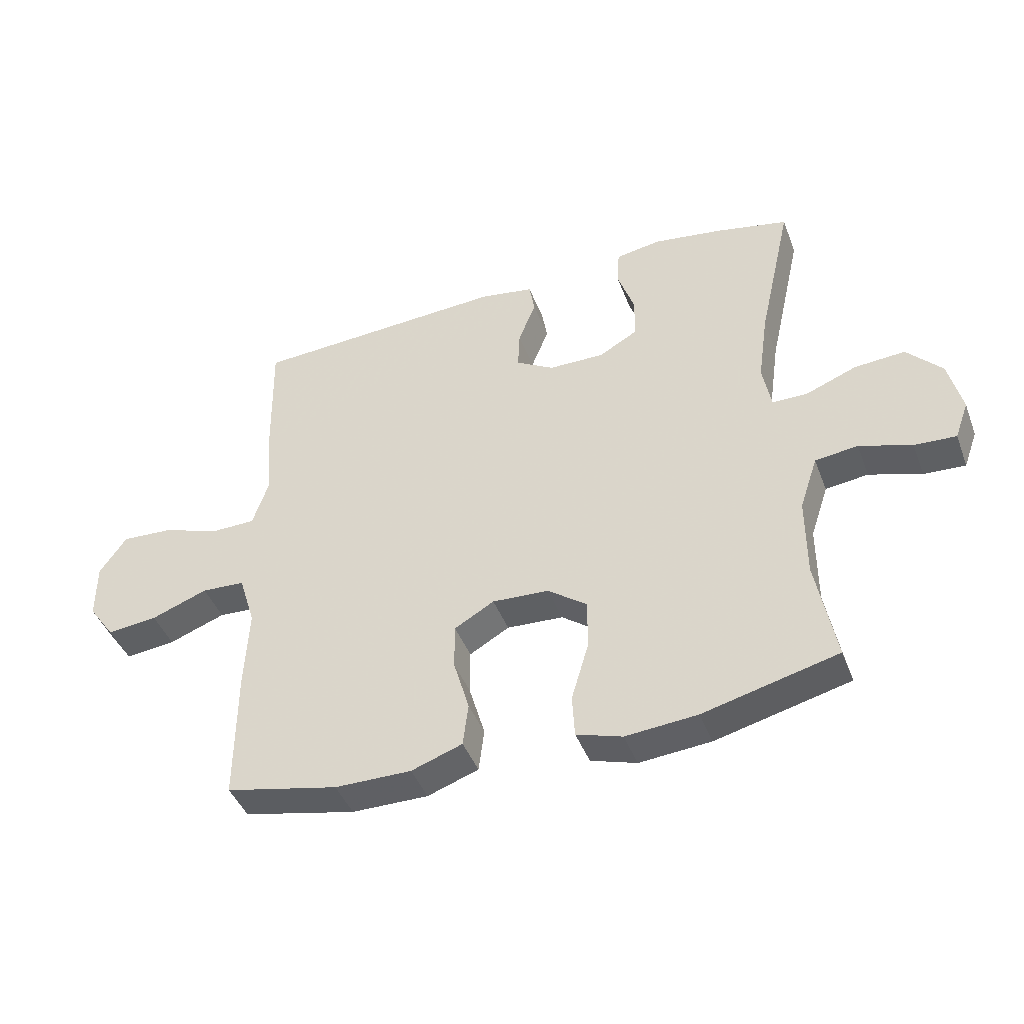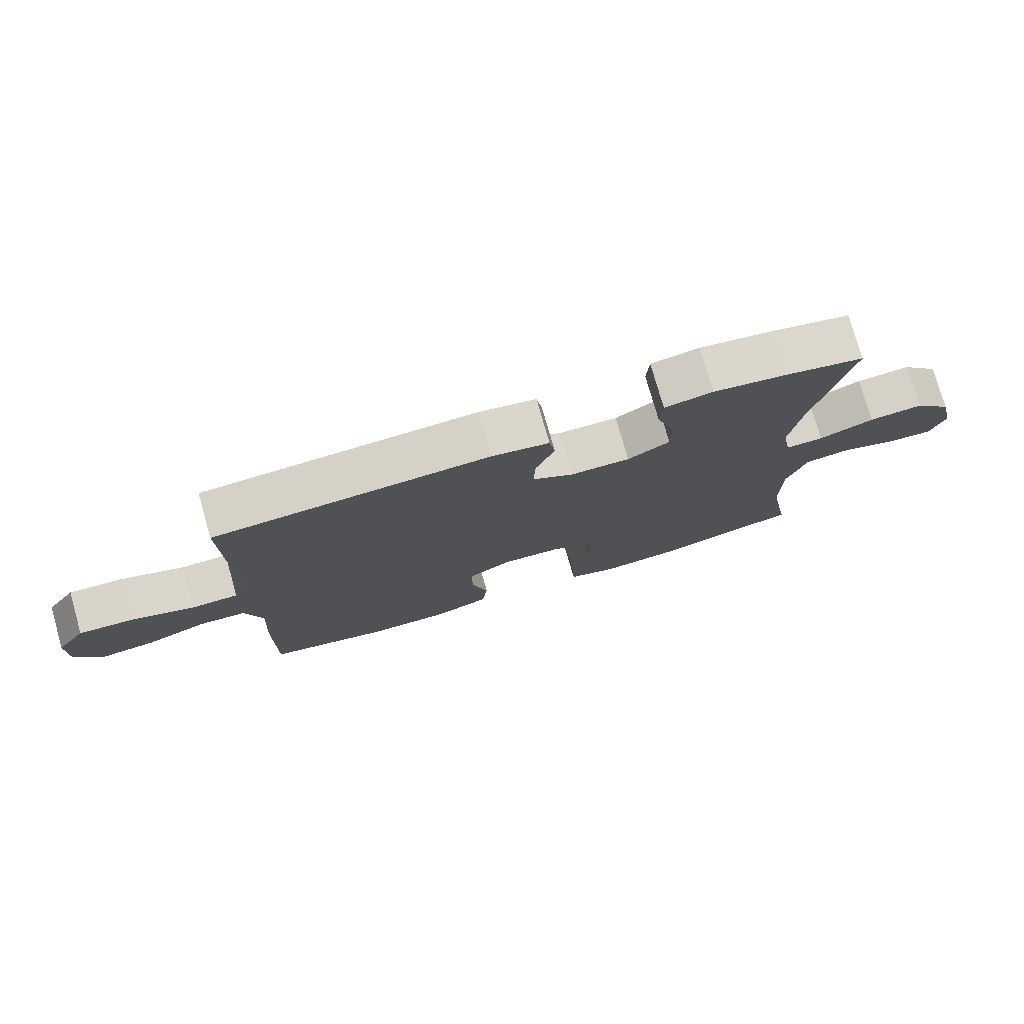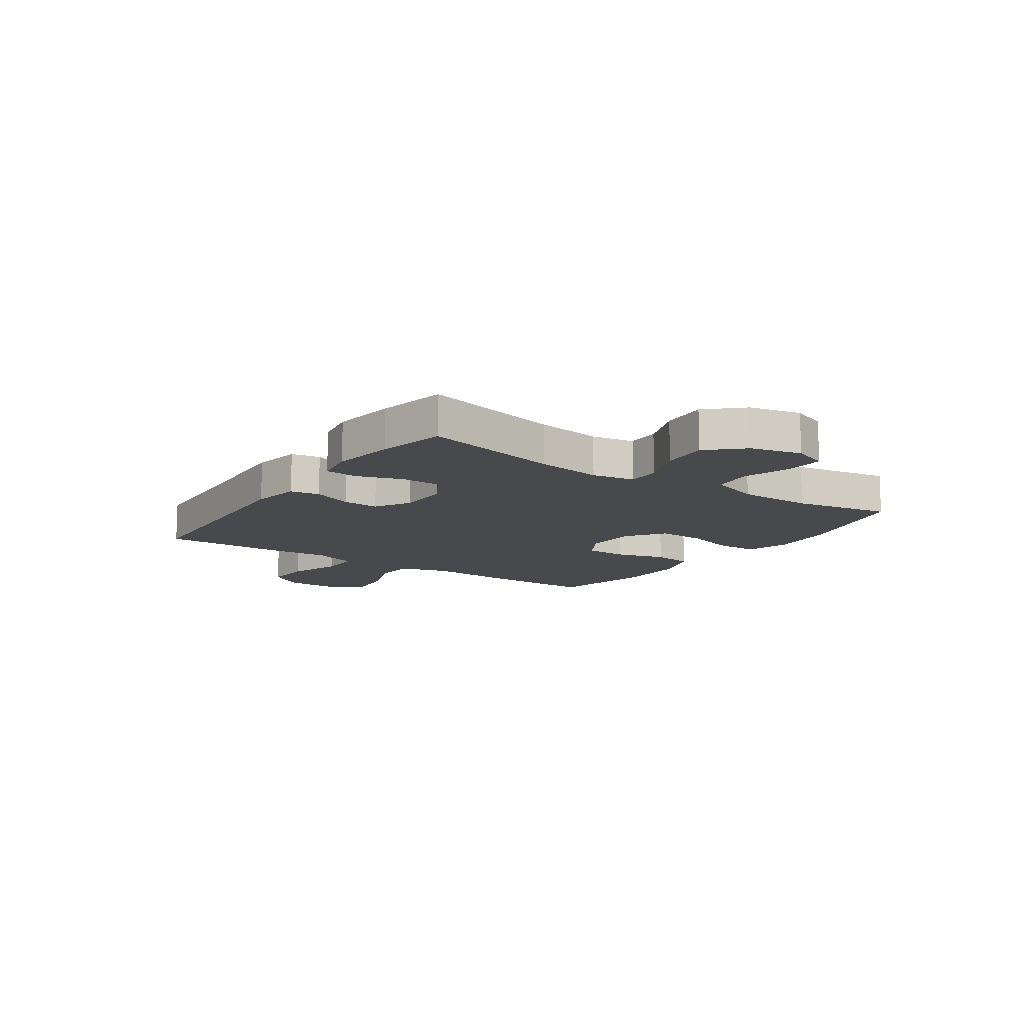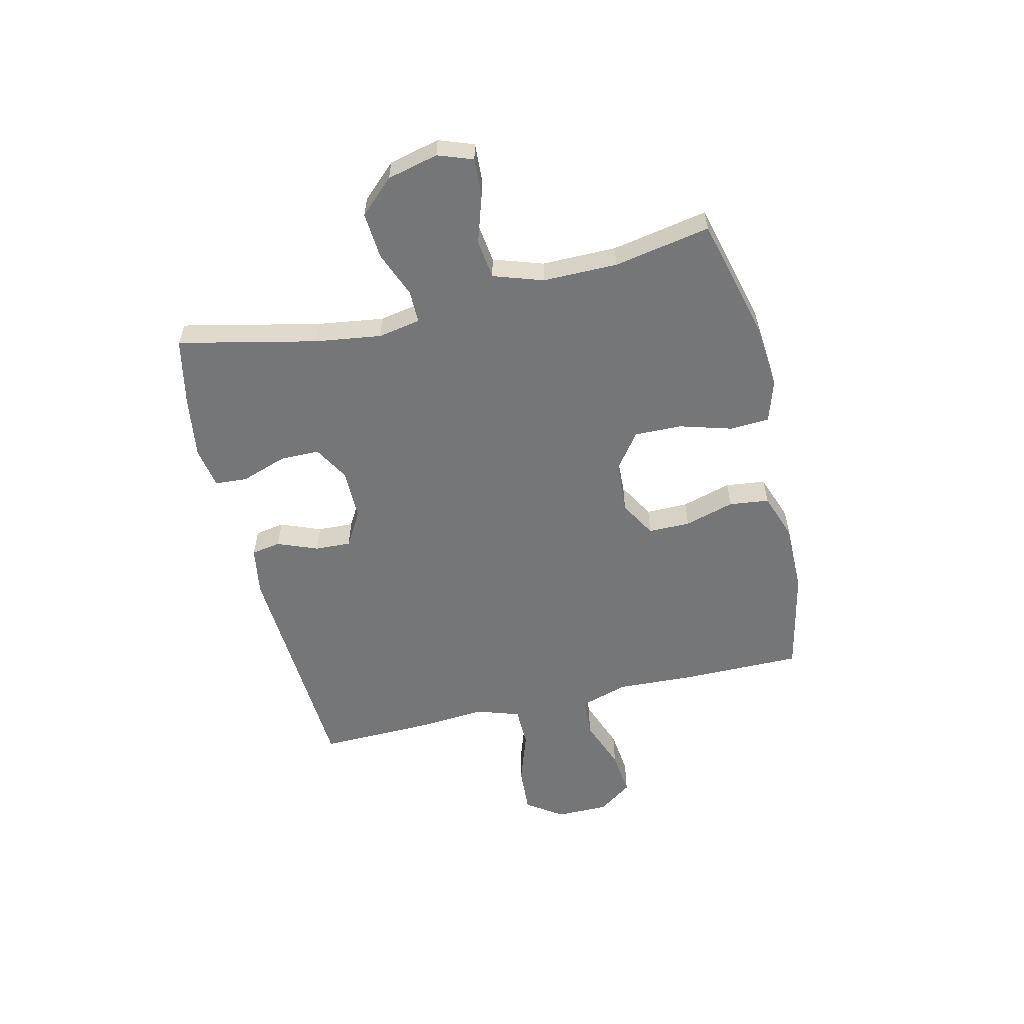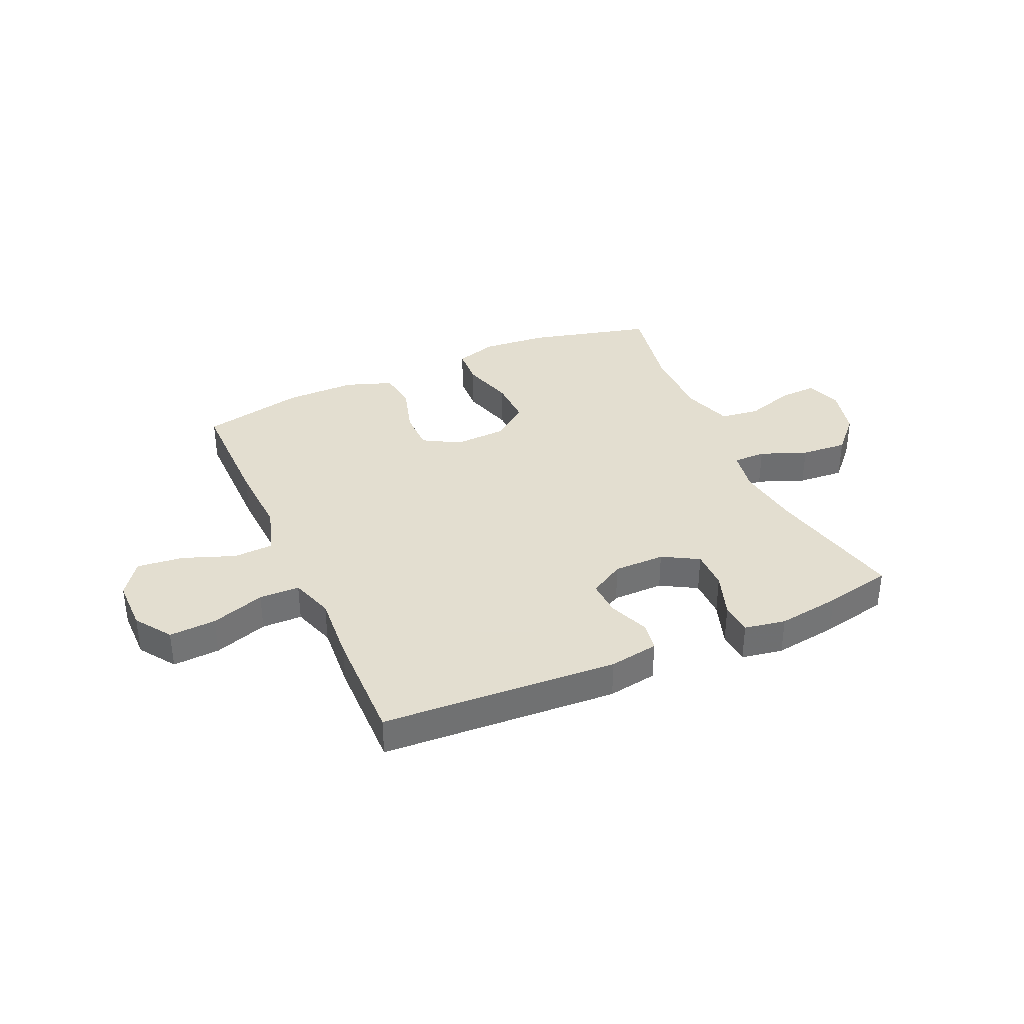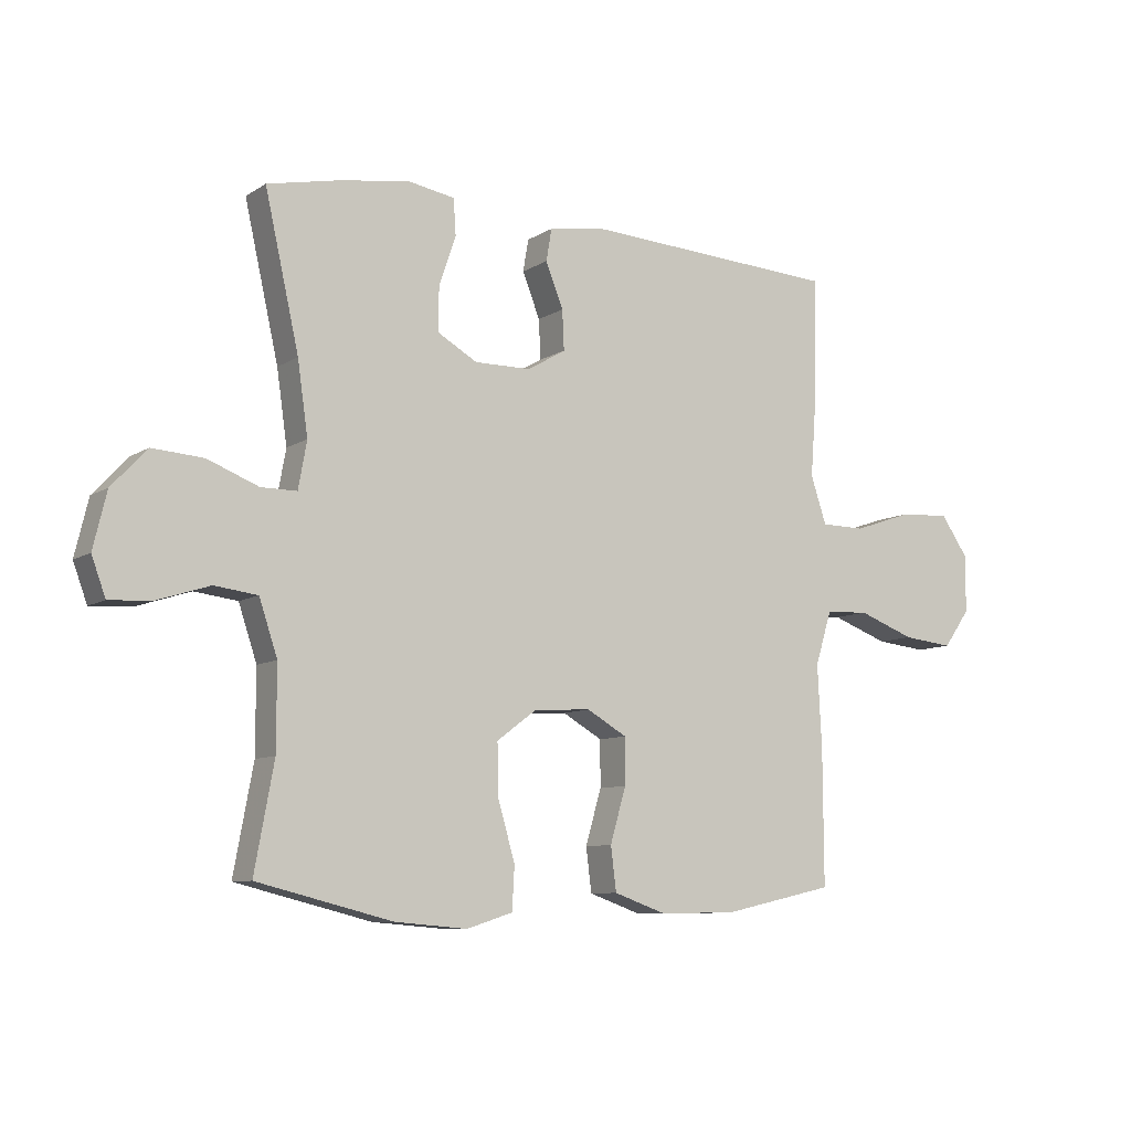
<metadata>
{"format":"obj","ext":"obj","renderer":"f3d","projection":"perspective","resolution":1024,"background":"white","views":[{"elev":-43.3,"azim":20.1,"up":"+Z"},{"elev":76.5,"azim":-15.9,"up":"+Z"},{"elev":-12.4,"azim":55.5,"up":"+Y"},{"elev":-56.8,"azim":103.4,"up":"+Y"},{"elev":35.9,"azim":-23.9,"up":"+Y"},{"elev":-8.6,"azim":148.1,"up":"+Z"}]}
</metadata>
<code>
v -0.5 0.07 -0.5
v -0.499 0.07 -0.278
v -0.492 0.07 -0.142
v -0.519 0.07 -0.054
v -0.591 0.07 -0.05
v -0.685 0.07 -0.085
v -0.769 0.07 -0.094
v -0.813 0.07 -0.032
v -0.813 0.07 0.063
v -0.768 0.07 0.128
v -0.683 0.07 0.123
v -0.586 0.07 0.09
v -0.513 0.07 0.091
v -0.487 0.07 0.169
v -0.496 0.07 0.291
v -0.5 0.07 0.5
v -0.074 0.07 0.524
v 0.015 0.07 0.509
v 0.024 0.07 0.456
v -0.005 0.07 0.383
v -0.008 0.07 0.318
v 0.055 0.07 0.281
v 0.148 0.07 0.28
v 0.213 0.07 0.317
v 0.213 0.07 0.389
v 0.185 0.07 0.471
v 0.189 0.07 0.53
v 0.264 0.07 0.543
v 0.378 0.07 0.526
v 0.5 0.07 0.5
v 0.444 0.07 0.25
v 0.427 0.07 0.131
v 0.441 0.07 0.054
v 0.5 0.07 0.054
v 0.584 0.07 0.087
v 0.668 0.07 0.093
v 0.726 0.07 0.031
v 0.748 0.07 -0.061
v 0.725 0.07 -0.124
v 0.656 0.07 -0.12
v 0.569 0.07 -0.092
v 0.498 0.07 -0.101
v 0.468 0.07 -0.191
v 0.468 0.07 -0.326
v 0.5 0.07 -0.5
v 0.277 0.07 -0.556
v 0.158 0.07 -0.566
v 0.082 0.07 -0.542
v 0.078 0.07 -0.471
v 0.106 0.07 -0.376
v 0.108 0.07 -0.29
v 0.042 0.07 -0.241
v -0.052 0.07 -0.236
v -0.118 0.07 -0.274
v -0.118 0.07 -0.35
v -0.092 0.07 -0.44
v -0.101 0.07 -0.512
v -0.186 0.07 -0.542
v -0.313 0.07 -0.541
v -0.5 0 -0.5
v -0.499 0 -0.278
v -0.492 0 -0.142
v -0.519 0 -0.054
v -0.591 0 -0.05
v -0.685 0 -0.085
v -0.769 0 -0.094
v -0.813 0 -0.032
v -0.813 0 0.063
v -0.768 0 0.128
v -0.683 0 0.123
v -0.586 0 0.09
v -0.513 0 0.091
v -0.487 0 0.169
v -0.496 0 0.291
v -0.5 0 0.5
v -0.074 0 0.524
v 0.015 0 0.509
v 0.024 0 0.456
v -0.005 0 0.383
v -0.008 0 0.318
v 0.055 0 0.281
v 0.148 0 0.28
v 0.213 0 0.317
v 0.213 0 0.389
v 0.185 0 0.471
v 0.189 0 0.53
v 0.264 0 0.543
v 0.378 0 0.526
v 0.5 0 0.5
v 0.444 0 0.25
v 0.427 0 0.131
v 0.441 0 0.054
v 0.5 0 0.054
v 0.584 0 0.087
v 0.668 0 0.093
v 0.726 0 0.031
v 0.748 0 -0.061
v 0.725 0 -0.124
v 0.656 0 -0.12
v 0.569 0 -0.092
v 0.498 0 -0.101
v 0.468 0 -0.191
v 0.468 0 -0.326
v 0.5 0 -0.5
v 0.277 0 -0.556
v 0.158 0 -0.566
v 0.082 0 -0.542
v 0.078 0 -0.471
v 0.106 0 -0.376
v 0.108 0 -0.29
v 0.042 0 -0.241
v -0.052 0 -0.236
v -0.118 0 -0.274
v -0.118 0 -0.35
v -0.092 0 -0.44
v -0.101 0 -0.512
v -0.186 0 -0.542
v -0.313 0 -0.541
f 55 56 57 58
f 54 55 58 59
f 47 48 49 50
f 47 50 51
f 44 45 46 47
f 43 44 47 51
f 42 43 51 52
f 38 39 40 41
f 38 41 42
f 37 38 42
f 34 35 36 37
f 33 34 37 42
f 28 29 30 31
f 28 31 32
f 25 26 27 28
f 24 25 28 32
f 23 24 32 33
f 17 18 19 20
f 17 20 21
f 14 15 16 17
f 13 14 17 21
f 9 10 11 12
f 9 12 13
f 8 9 13
f 5 6 7 8
f 4 5 8 13
f 3 4 13 21
f 54 59 1 2
f 53 54 2 3
f 22 23 33 42
f 22 42 52 53
f 3 21 22 53
f 117 116 115 114
f 118 117 114 113
f 109 108 107 106
f 110 109 106
f 106 105 104 103
f 110 106 103 102
f 111 110 102 101
f 100 99 98 97
f 101 100 97
f 101 97 96
f 96 95 94 93
f 101 96 93 92
f 90 89 88 87
f 91 90 87
f 87 86 85 84
f 91 87 84 83
f 92 91 83 82
f 79 78 77 76
f 80 79 76
f 76 75 74 73
f 80 76 73 72
f 71 70 69 68
f 72 71 68
f 72 68 67
f 67 66 65 64
f 72 67 64 63
f 80 72 63 62
f 61 60 118 113
f 62 61 113 112
f 101 92 82 81
f 112 111 101 81
f 112 81 80 62
f 1 60 61 2
f 2 61 62 3
f 3 62 63 4
f 4 63 64 5
f 5 64 65 6
f 6 65 66 7
f 7 66 67 8
f 8 67 68 9
f 9 68 69 10
f 10 69 70 11
f 11 70 71 12
f 12 71 72 13
f 13 72 73 14
f 14 73 74 15
f 15 74 75 16
f 16 75 76 17
f 17 76 77 18
f 18 77 78 19
f 19 78 79 20
f 20 79 80 21
f 21 80 81 22
f 22 81 82 23
f 23 82 83 24
f 24 83 84 25
f 25 84 85 26
f 26 85 86 27
f 27 86 87 28
f 28 87 88 29
f 29 88 89 30
f 30 89 90 31
f 31 90 91 32
f 32 91 92 33
f 33 92 93 34
f 34 93 94 35
f 35 94 95 36
f 36 95 96 37
f 37 96 97 38
f 38 97 98 39
f 39 98 99 40
f 40 99 100 41
f 41 100 101 42
f 42 101 102 43
f 43 102 103 44
f 44 103 104 45
f 45 104 105 46
f 46 105 106 47
f 47 106 107 48
f 48 107 108 49
f 49 108 109 50
f 50 109 110 51
f 51 110 111 52
f 52 111 112 53
f 53 112 113 54
f 54 113 114 55
f 55 114 115 56
f 56 115 116 57
f 57 116 117 58
f 58 117 118 59
f 59 118 60 1

</code>
